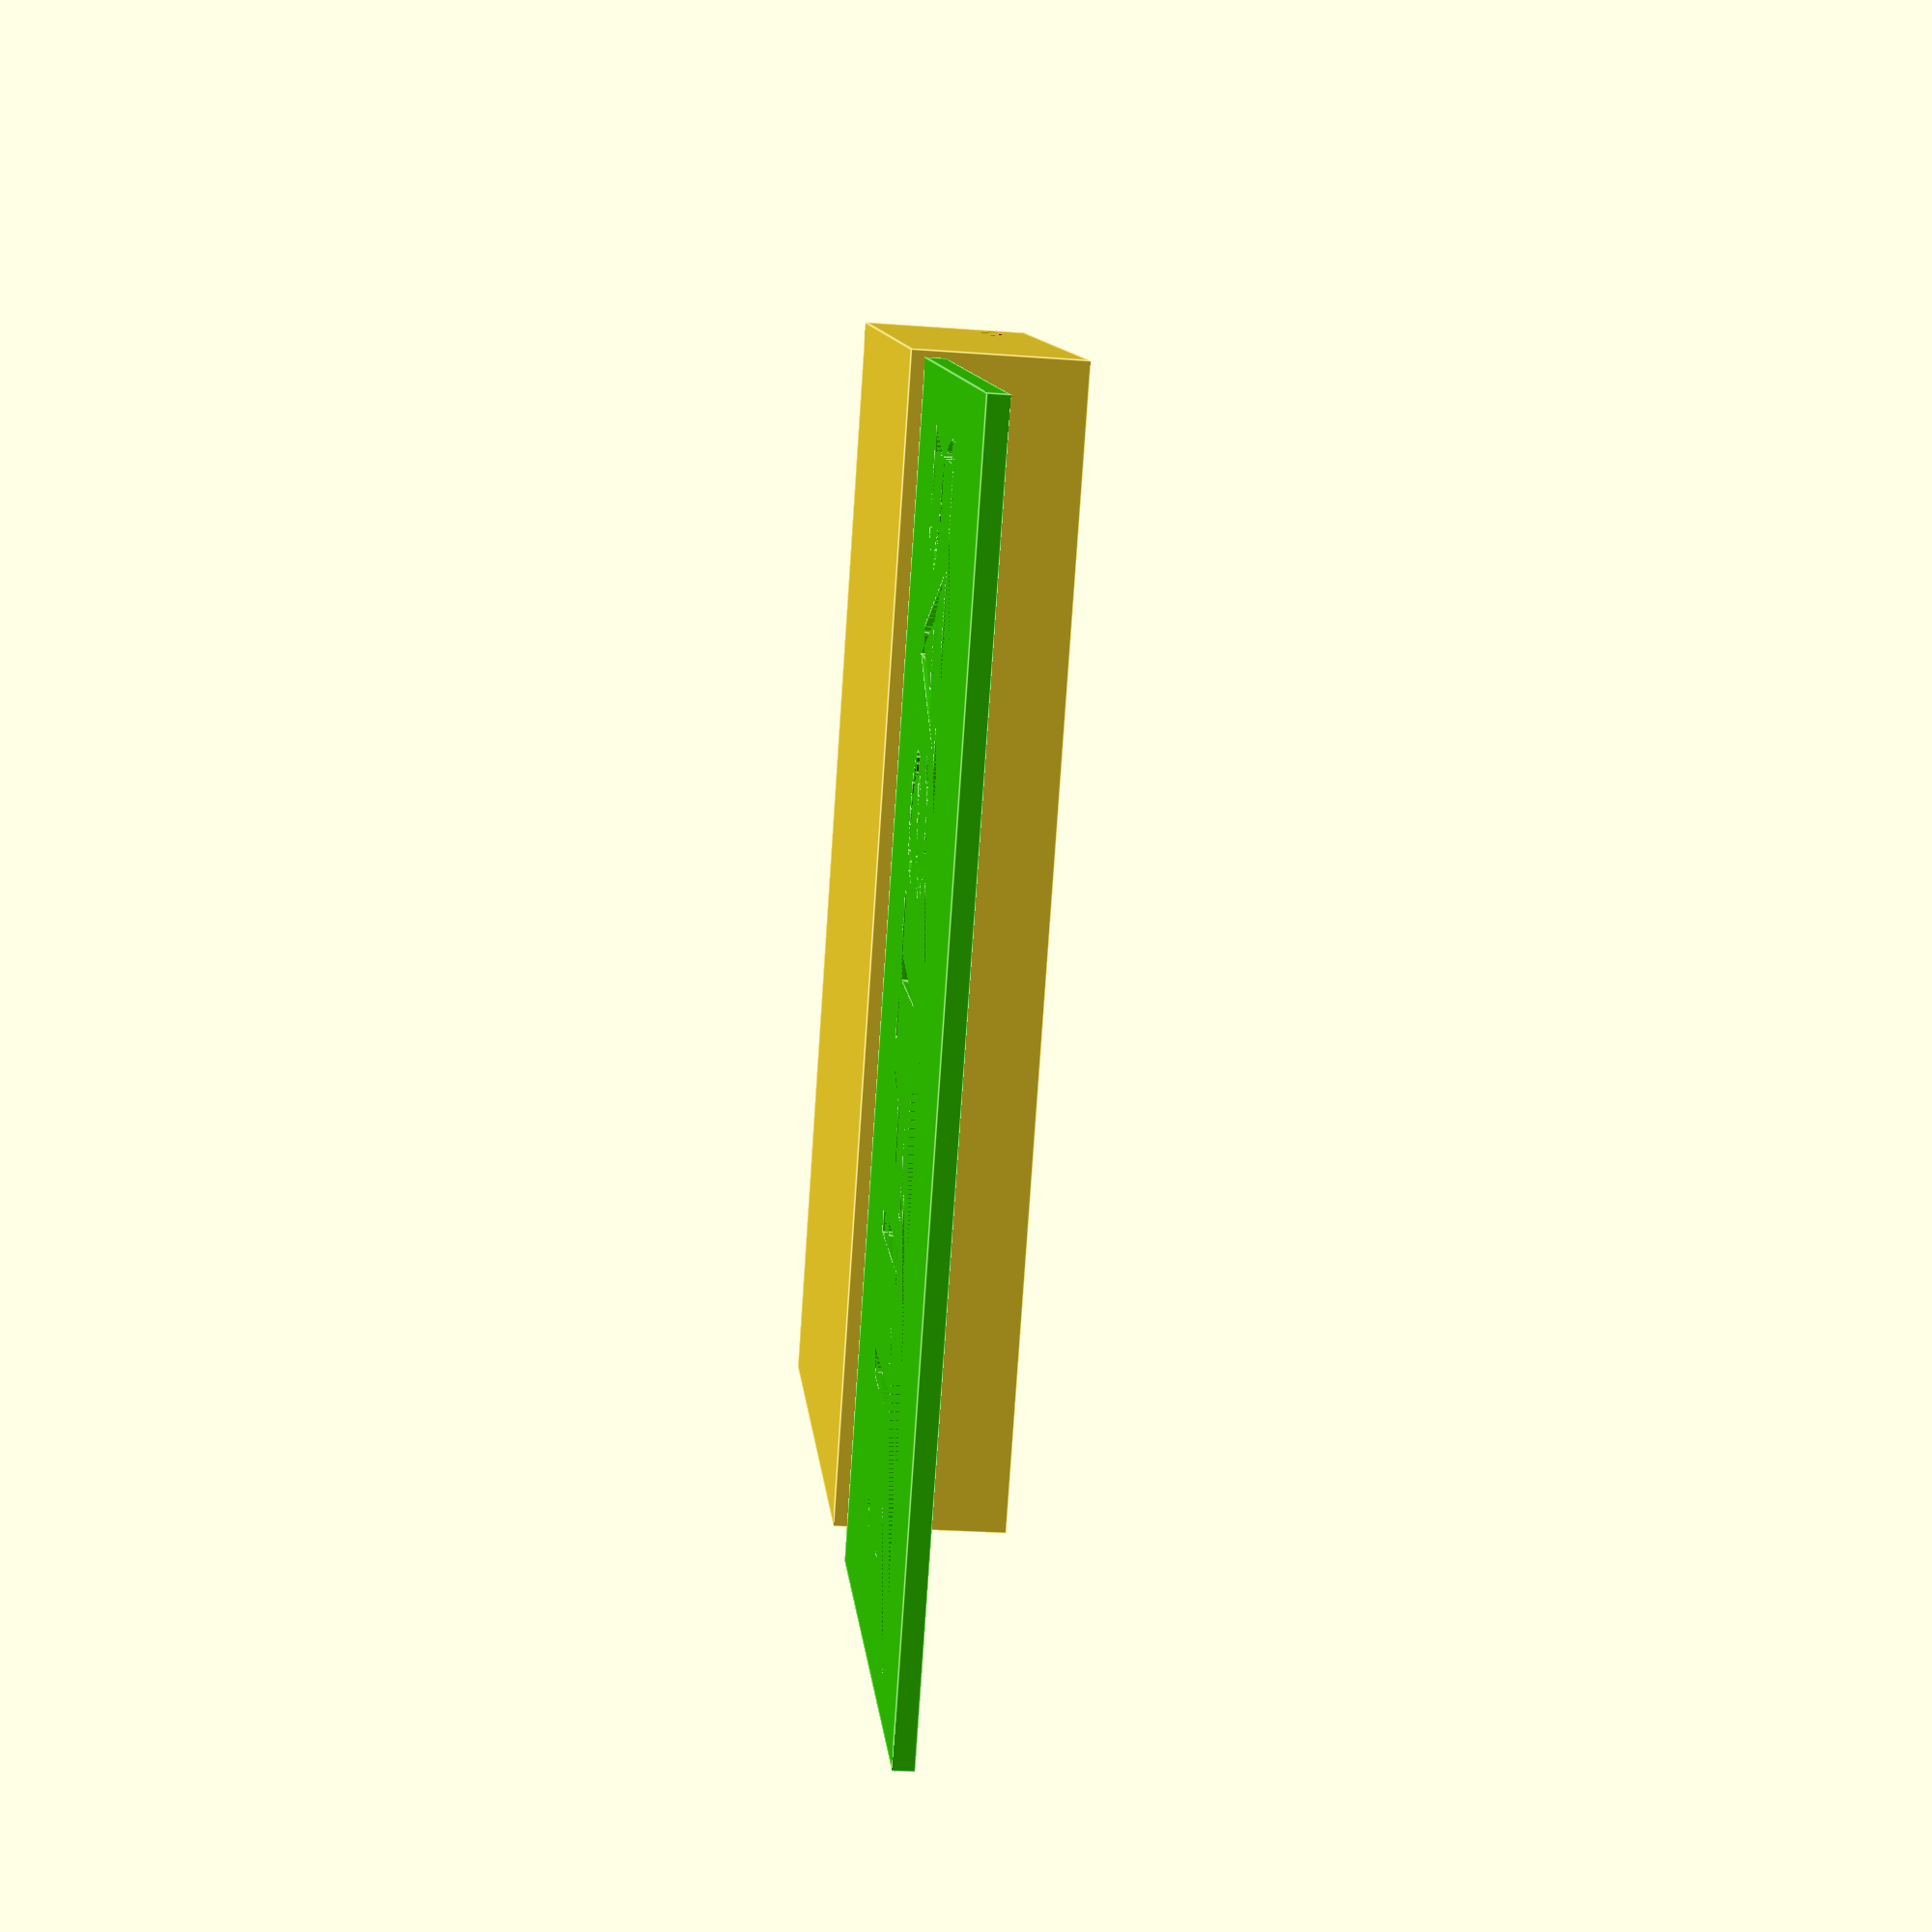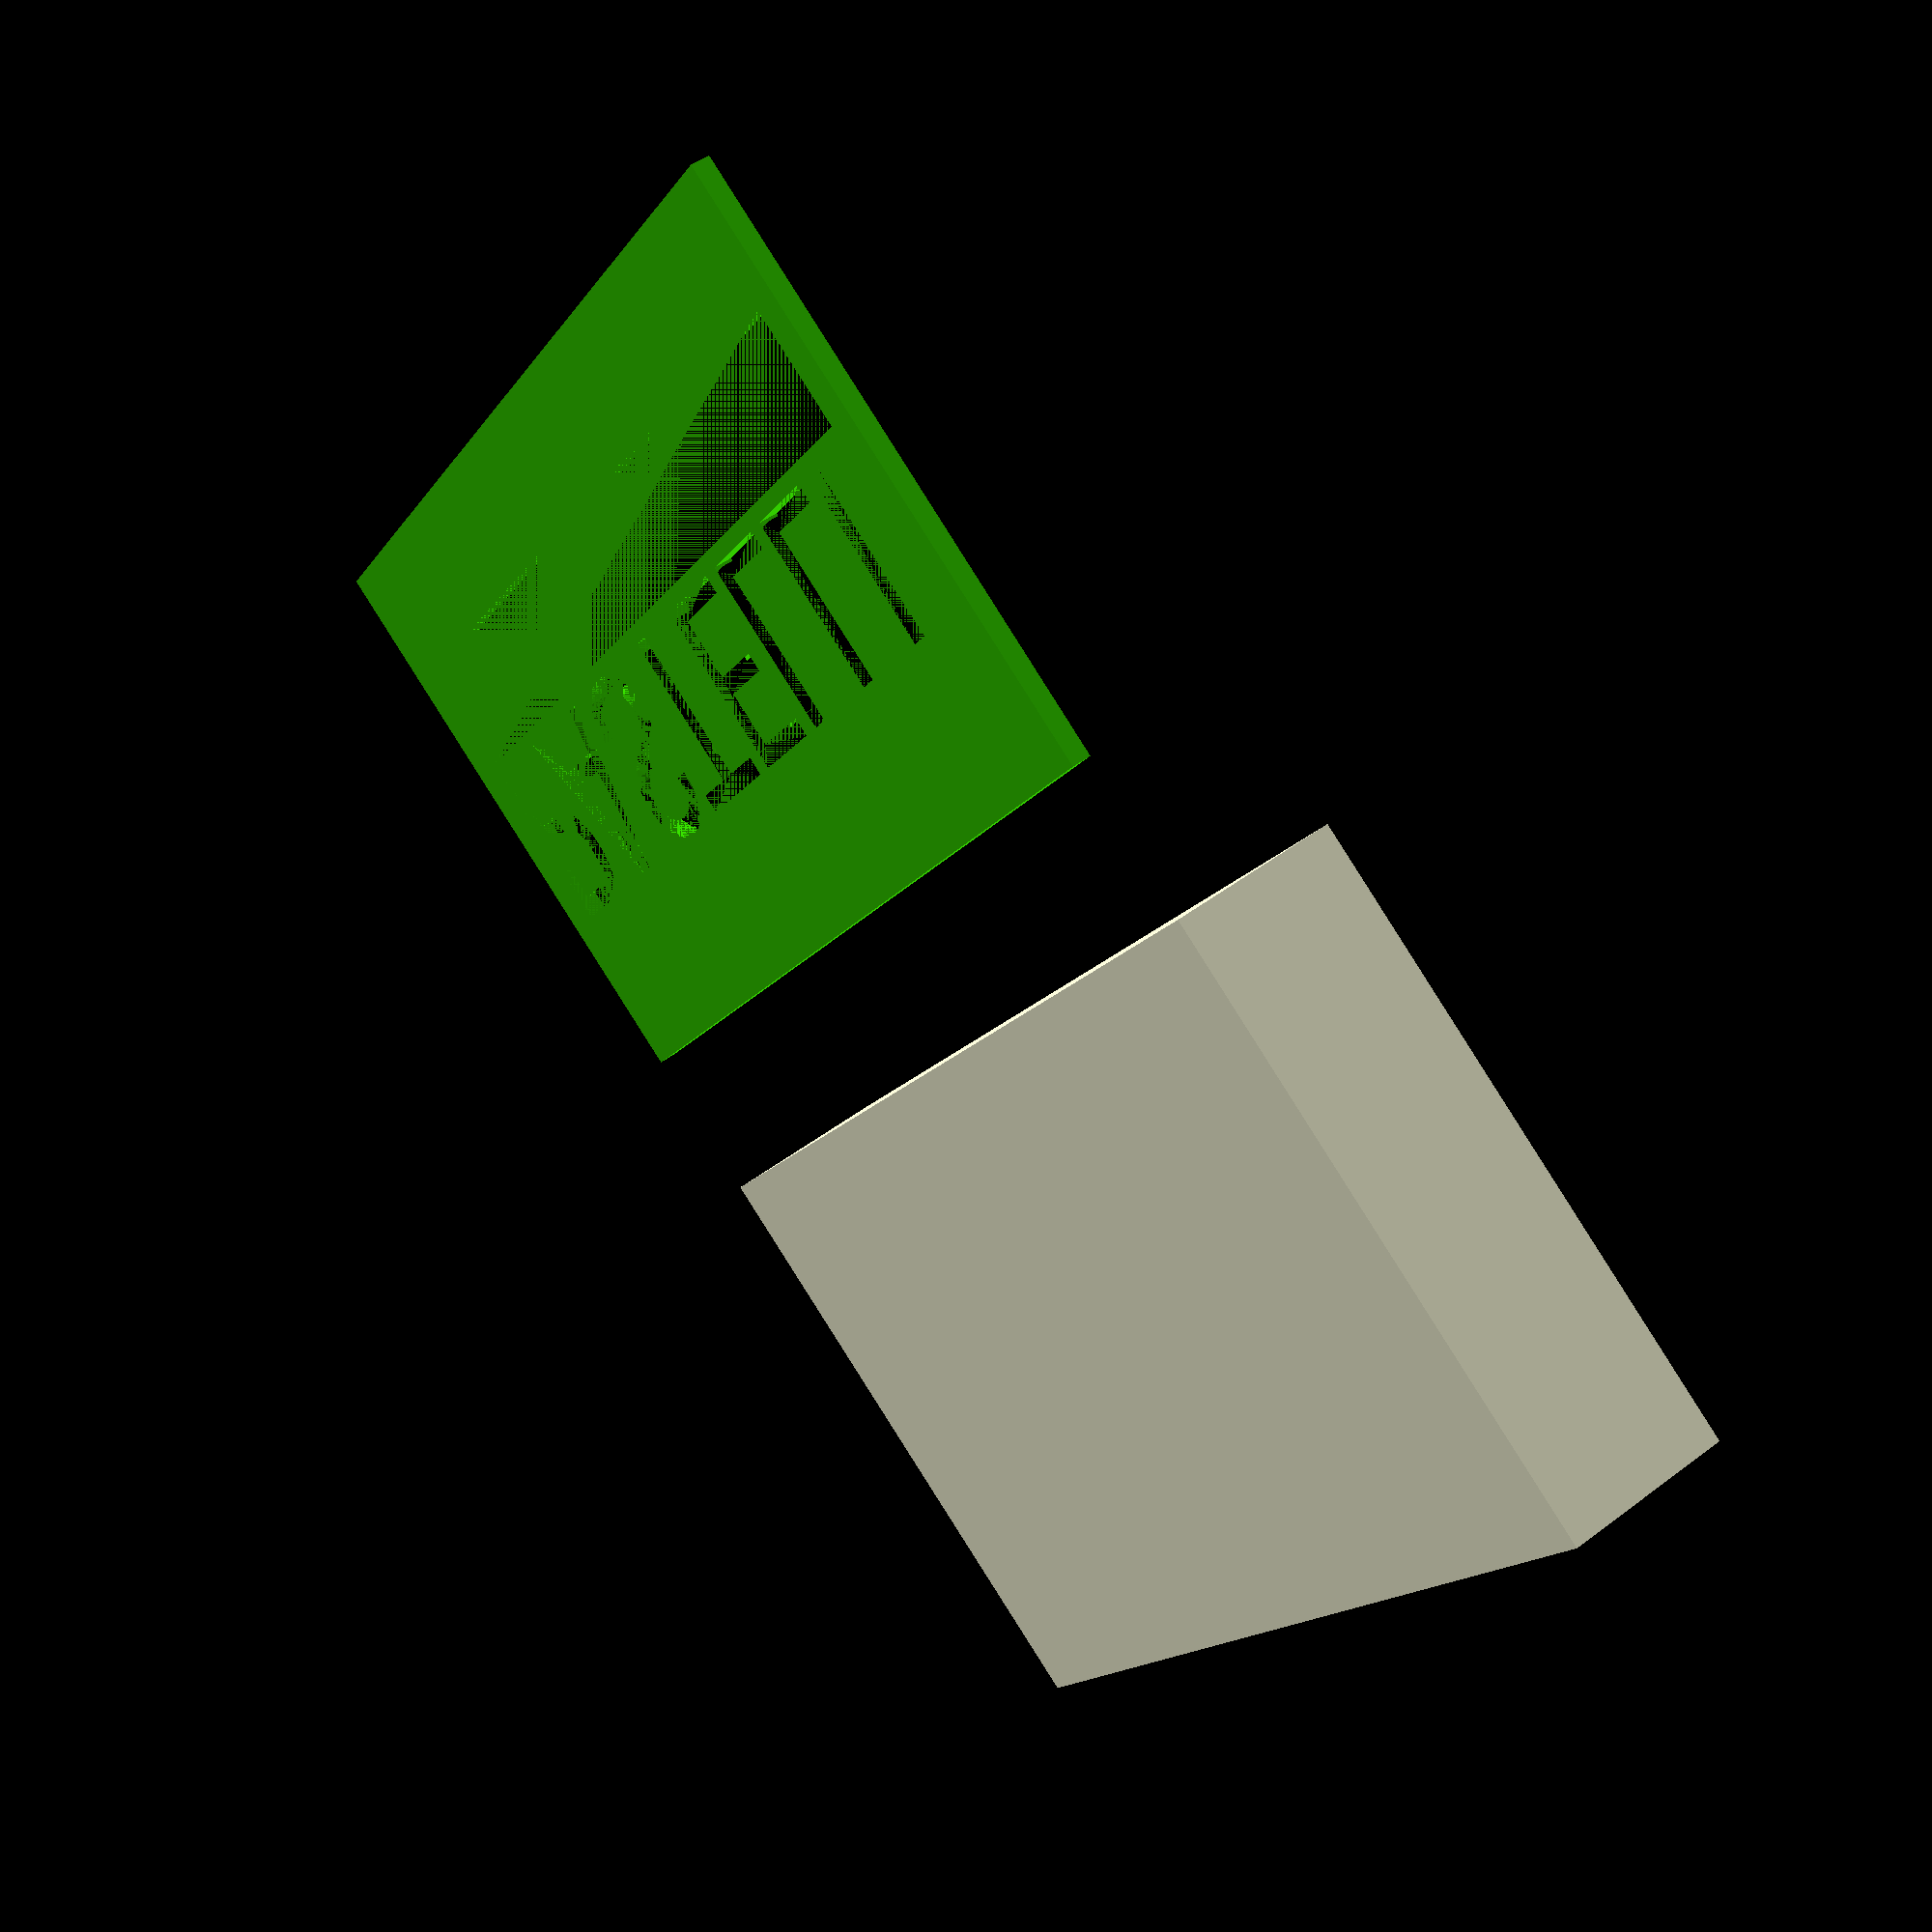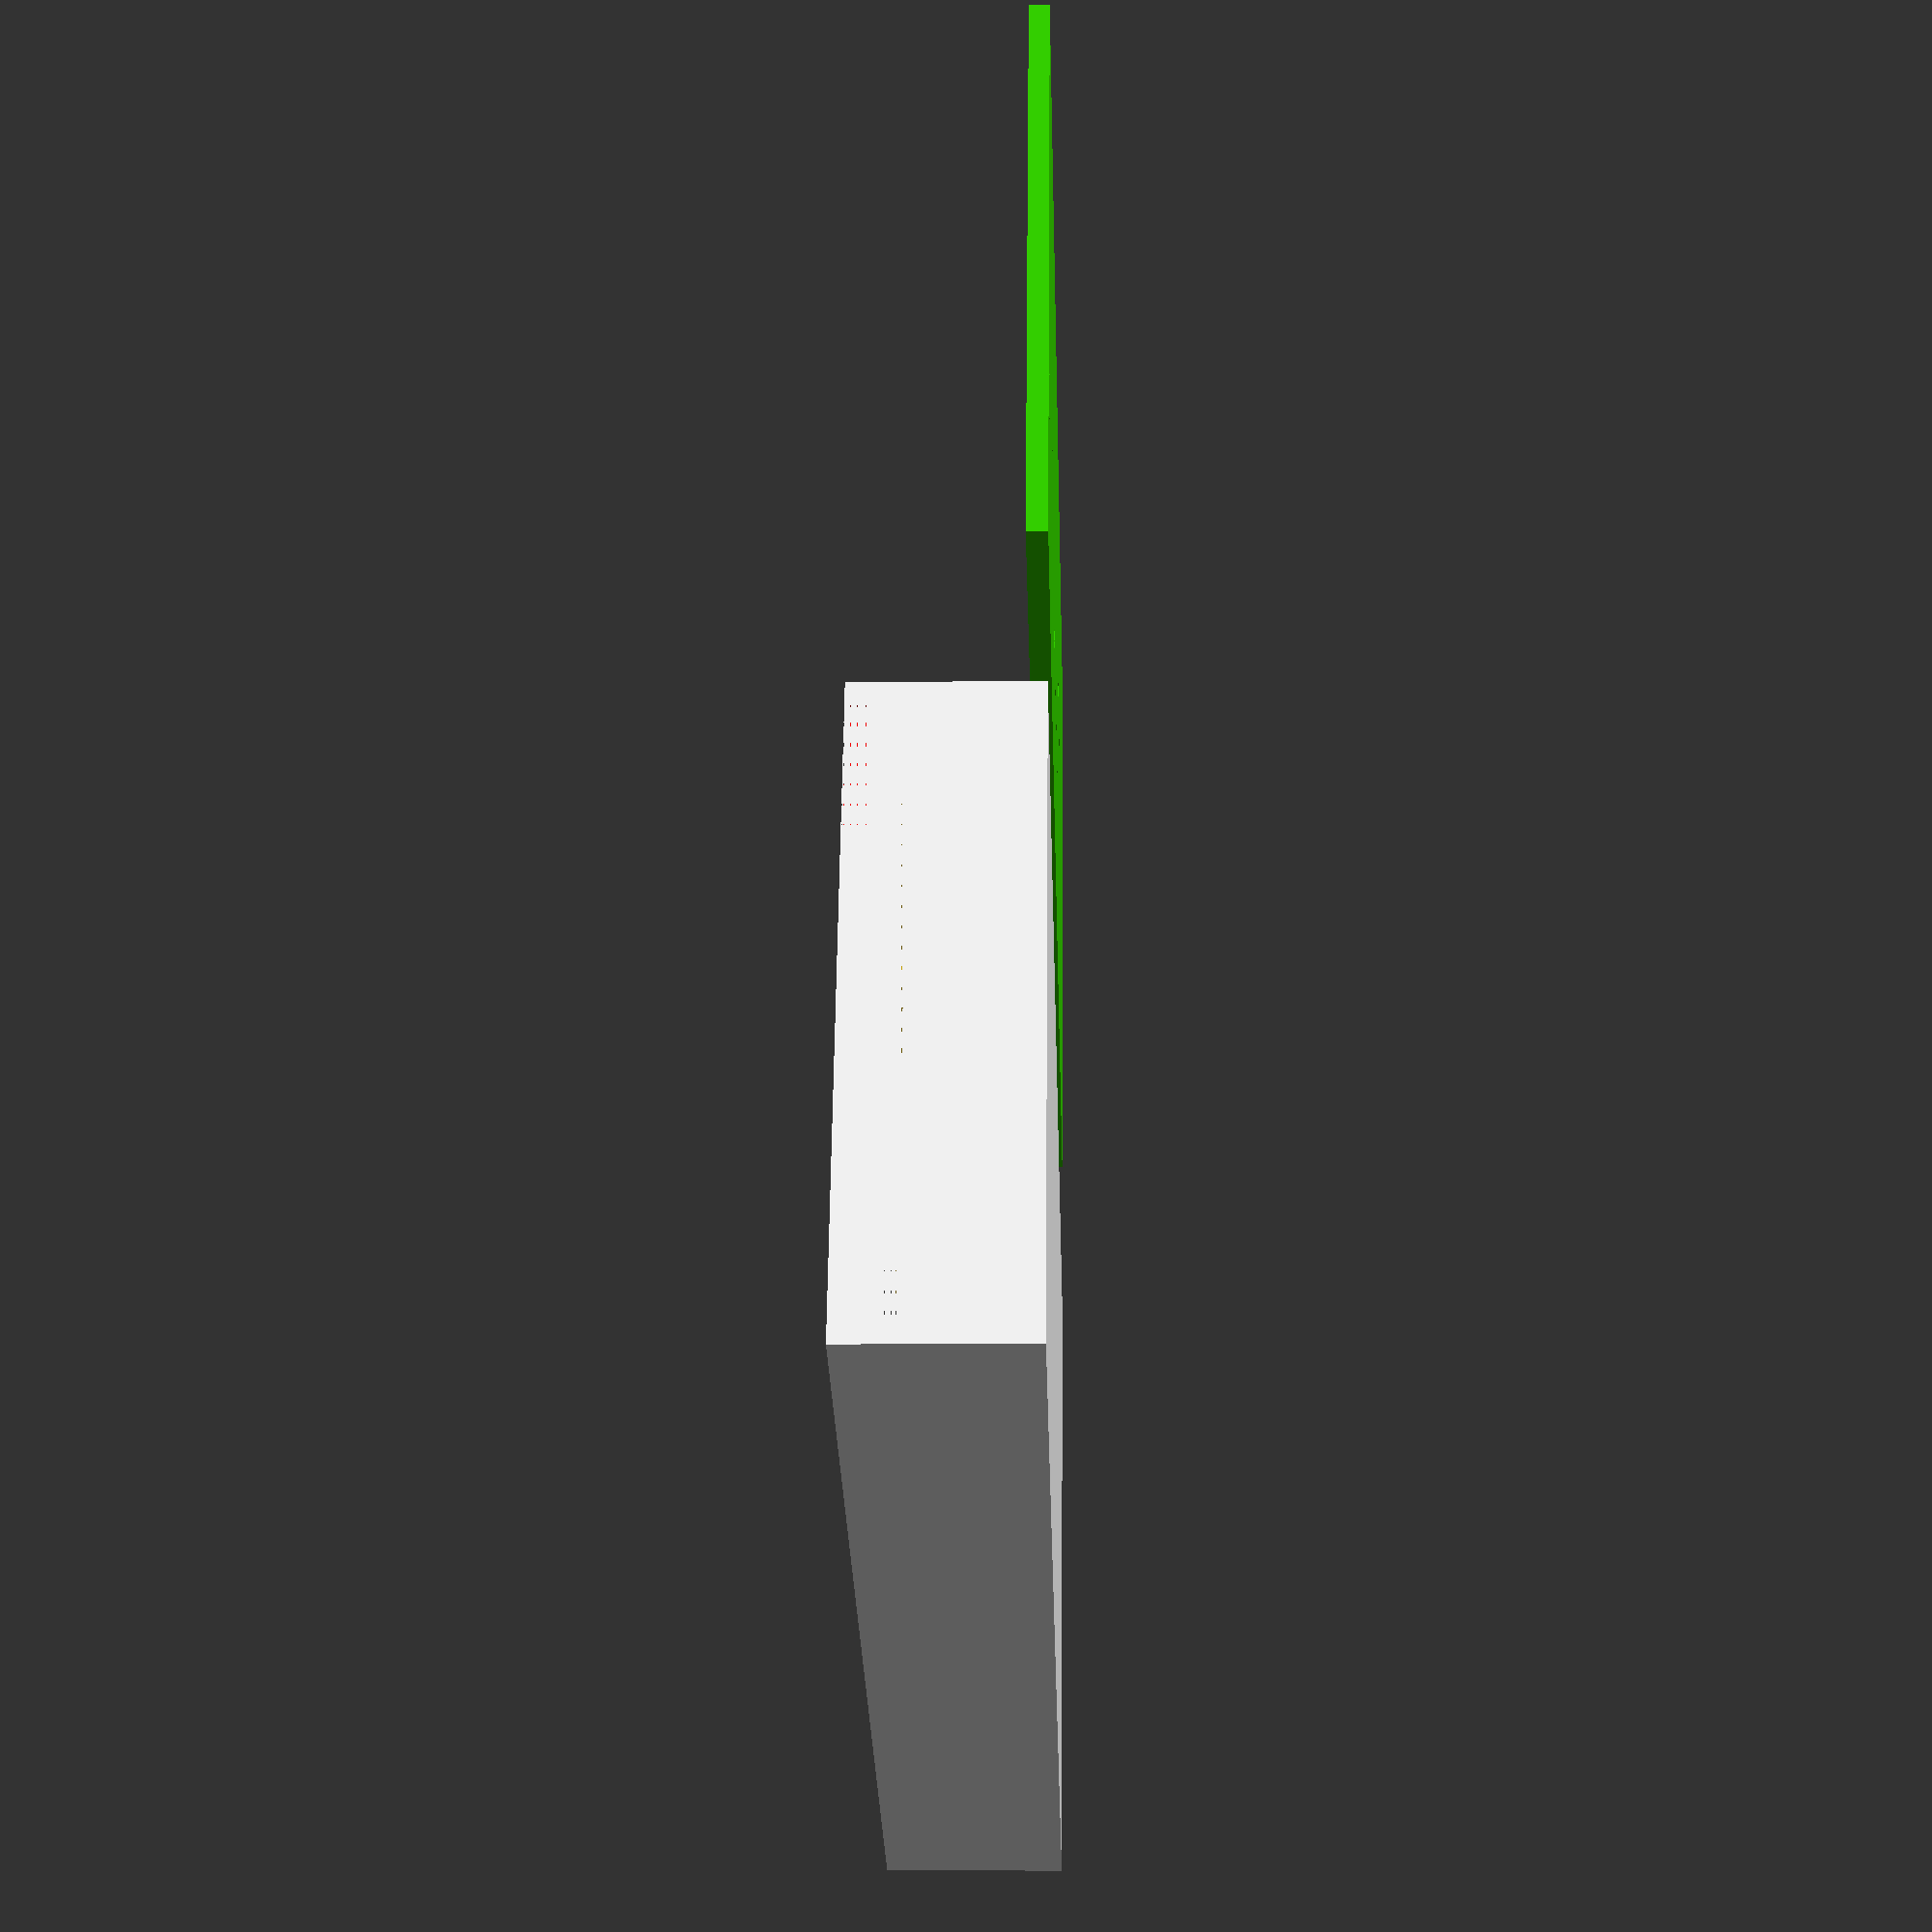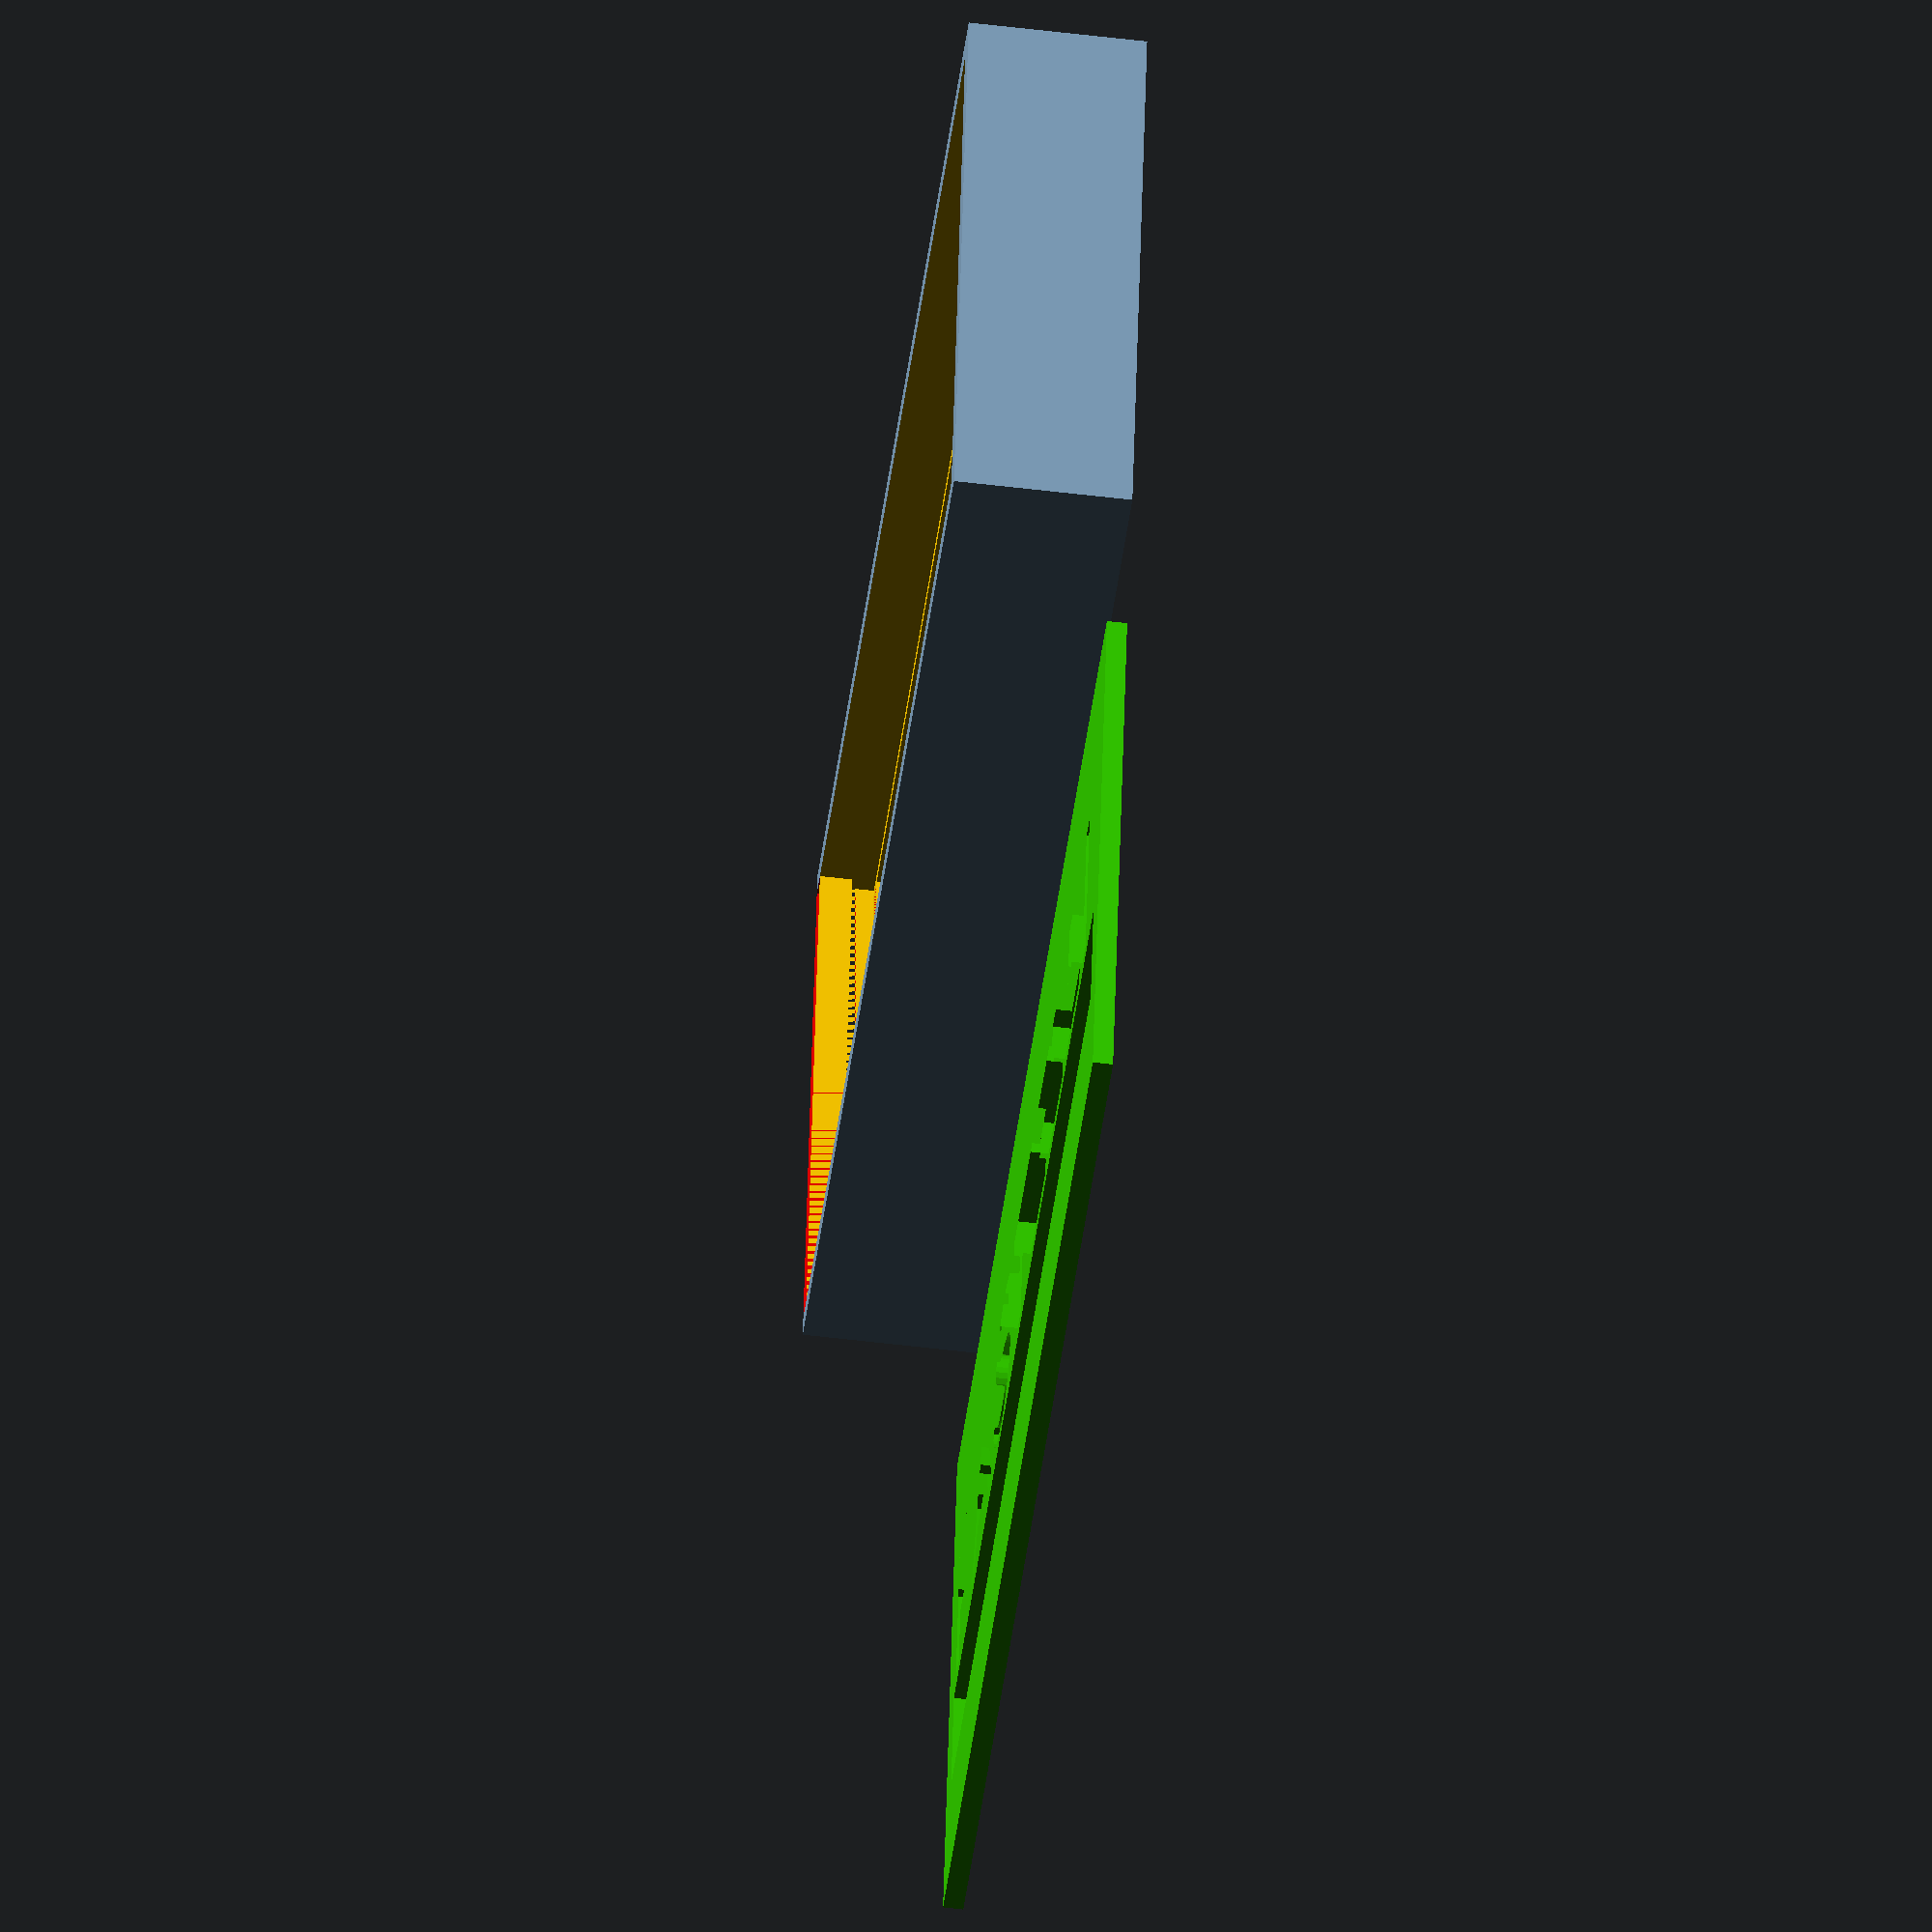
<openscad>
//!OpenSCAD

/*[dimensions - dimensioni]*/

// x direction
larg = 80;
// y direction
lungh = 148;
// z direction
h = 22;

/*[thickness - spessore]*/

// faces thickness - spessore pareti
sp = 3;
// top thickness - spessore coperchio
sp_coperc = 2.5;

/*[font]*/
font_text="Roboto"; //["Roboto","Barriecito"]

difference() {
  // volume esterno astuccio - whole cube volume
  cube([larg, lungh, h], center=false);

  // vuoto interno - hole inside
  color([1,0.8,0]) {
    translate([sp, sp, sp]){
      cube([(larg - sp * 2), (lungh - sp * 2), h], center=false);
    }
  }
  // apertura frontale - frontal hole for insering top
  color([0.93,0,0]) {
   translate([sp, 0, (h - 7)]){
      cube([(larg - sp * 2), sp, 15], center=false);
    }
  }
  // spessore coperchio - top thickness
  color([1,0.8,0]) {
    translate([(sp / 2), 0, (h - 7)]){
      cube([(larg - sp), (lungh - sp / 2), (sp_coperc + 0.5)], center=false);
    }
  }
}
  // coperchio - top
color([0.2,0.8,0]) {
  difference() {
    translate([(larg + 20), 0, 0]){
      cube([(larg - sp), (lungh - sp / 2), sp_coperc], center=false);
    }
  // scritta - text
    translate([(larg + 25), 0, 0]){
      translate([((larg - sp) / 2), 4, 0]){
        rotate([0, 0, 90]){
          // size is multiplied by 0.75 because openScad font sizes are in points, not pixels
          linear_extrude( height=10, twist=0, center=false){
            text("PASTELLI", font= font_text, size = 30*0.75);
          }
        }
      }
  
  /// sottolineatura - square under text
    translate([((larg - sp) / 2+2), 5, 0]) cube([15,lungh-sp/2-10,sp]);
}
}
}
</openscad>
<views>
elev=207.5 azim=322.8 roll=276.5 proj=p view=edges
elev=311.8 azim=326.1 roll=229.8 proj=p view=solid
elev=189.2 azim=68.2 roll=88.3 proj=p view=wireframe
elev=235.6 azim=280.2 roll=97.3 proj=o view=solid
</views>
